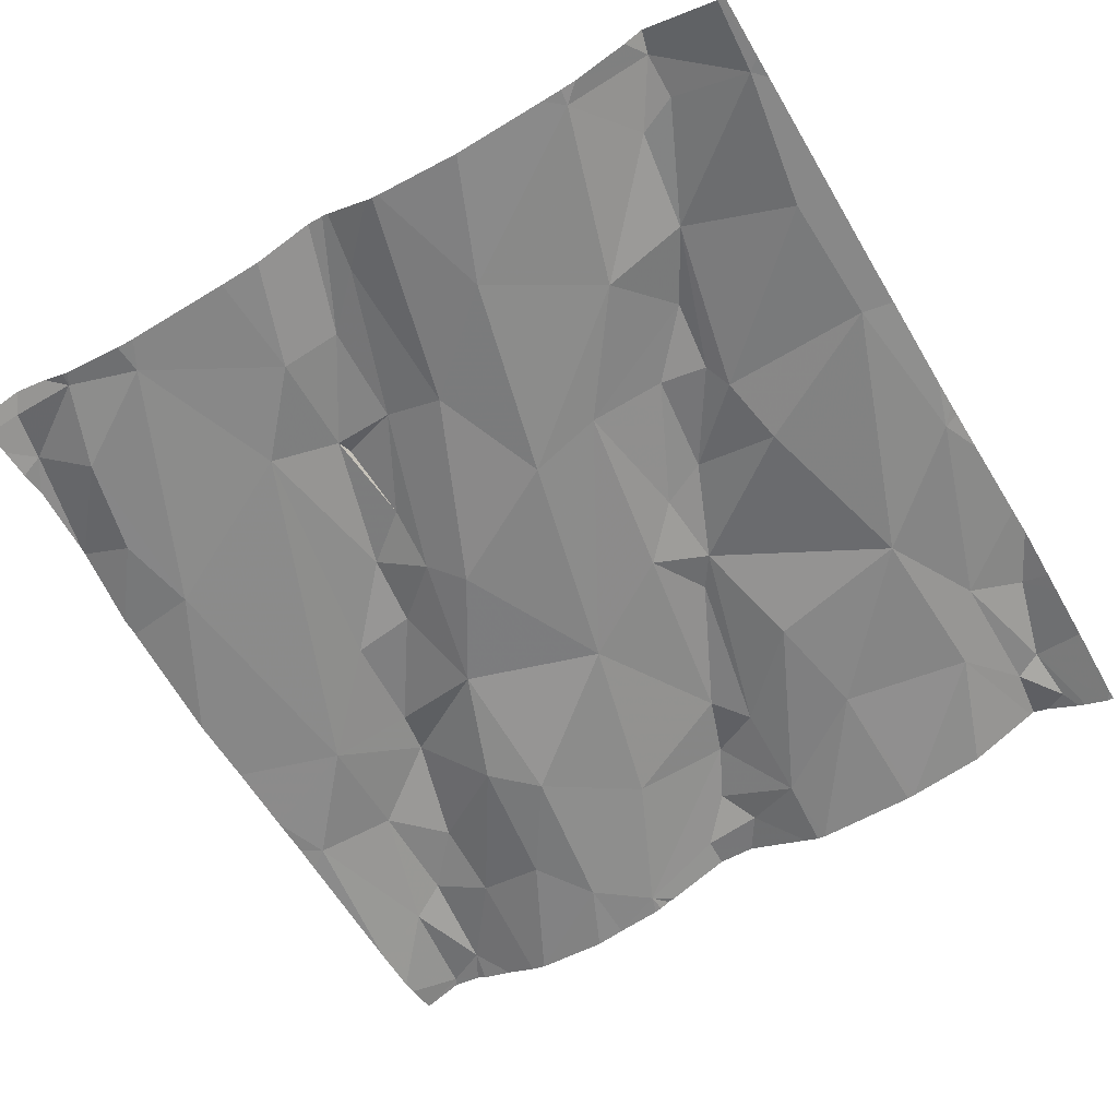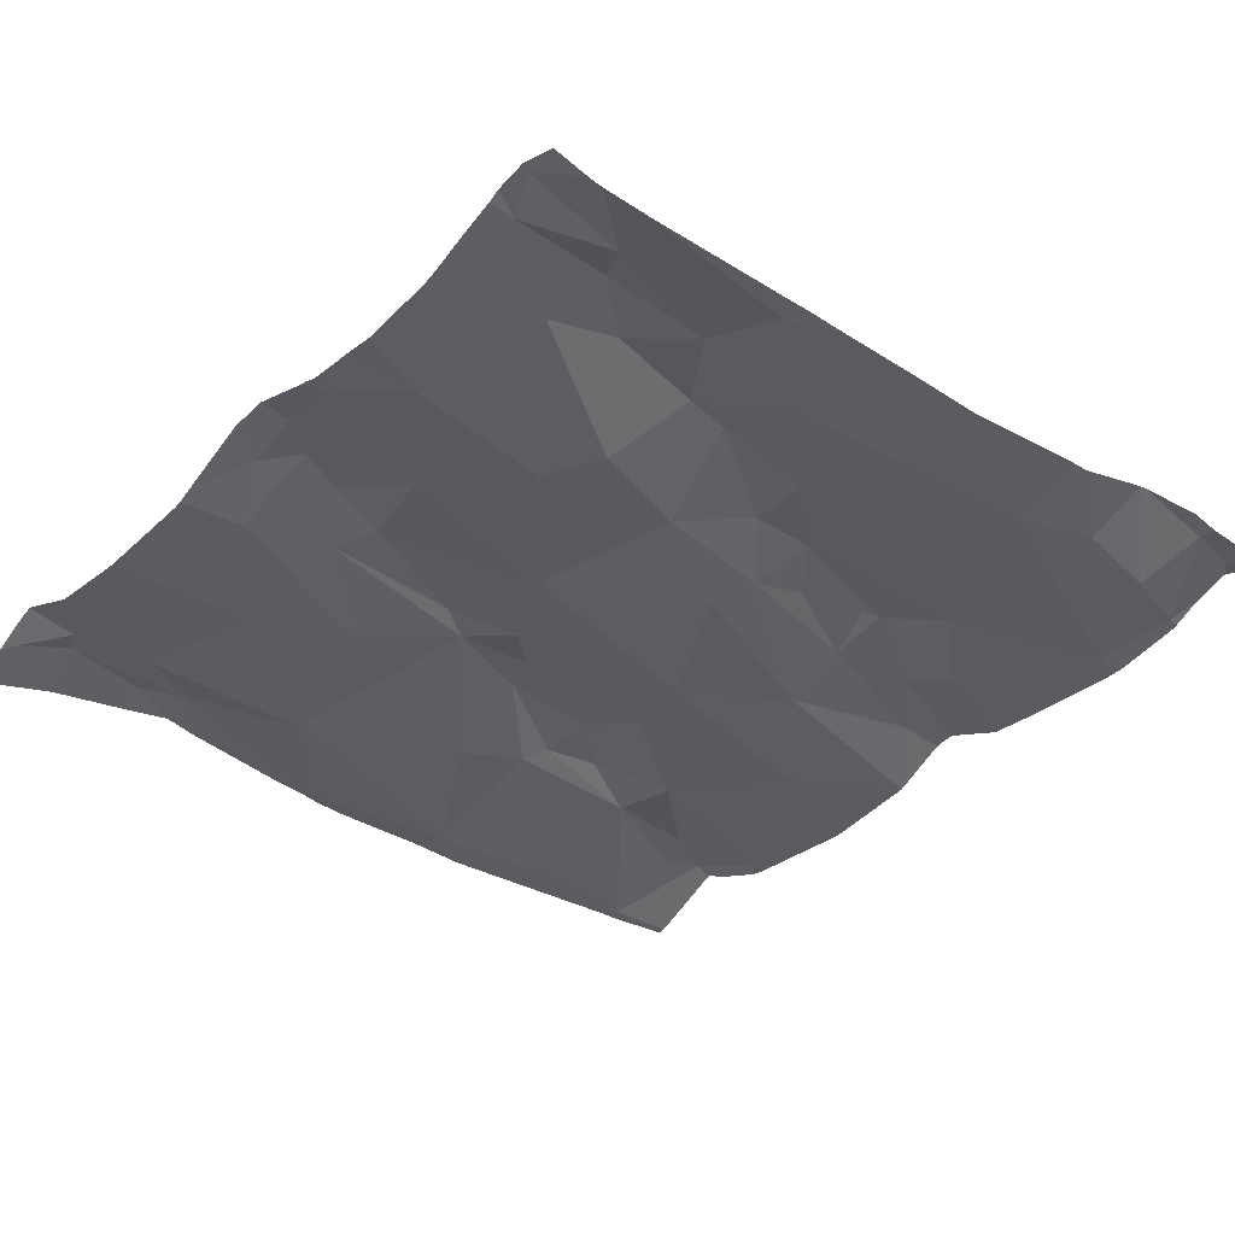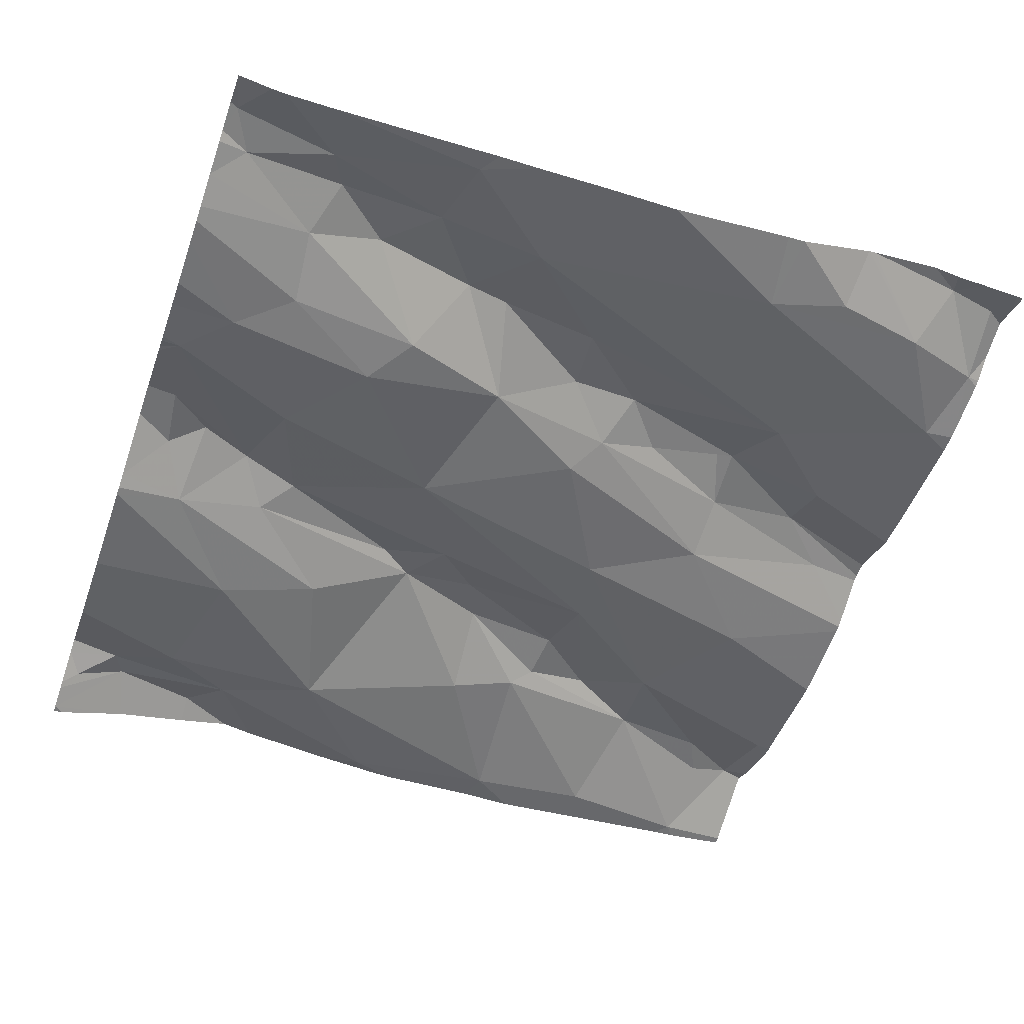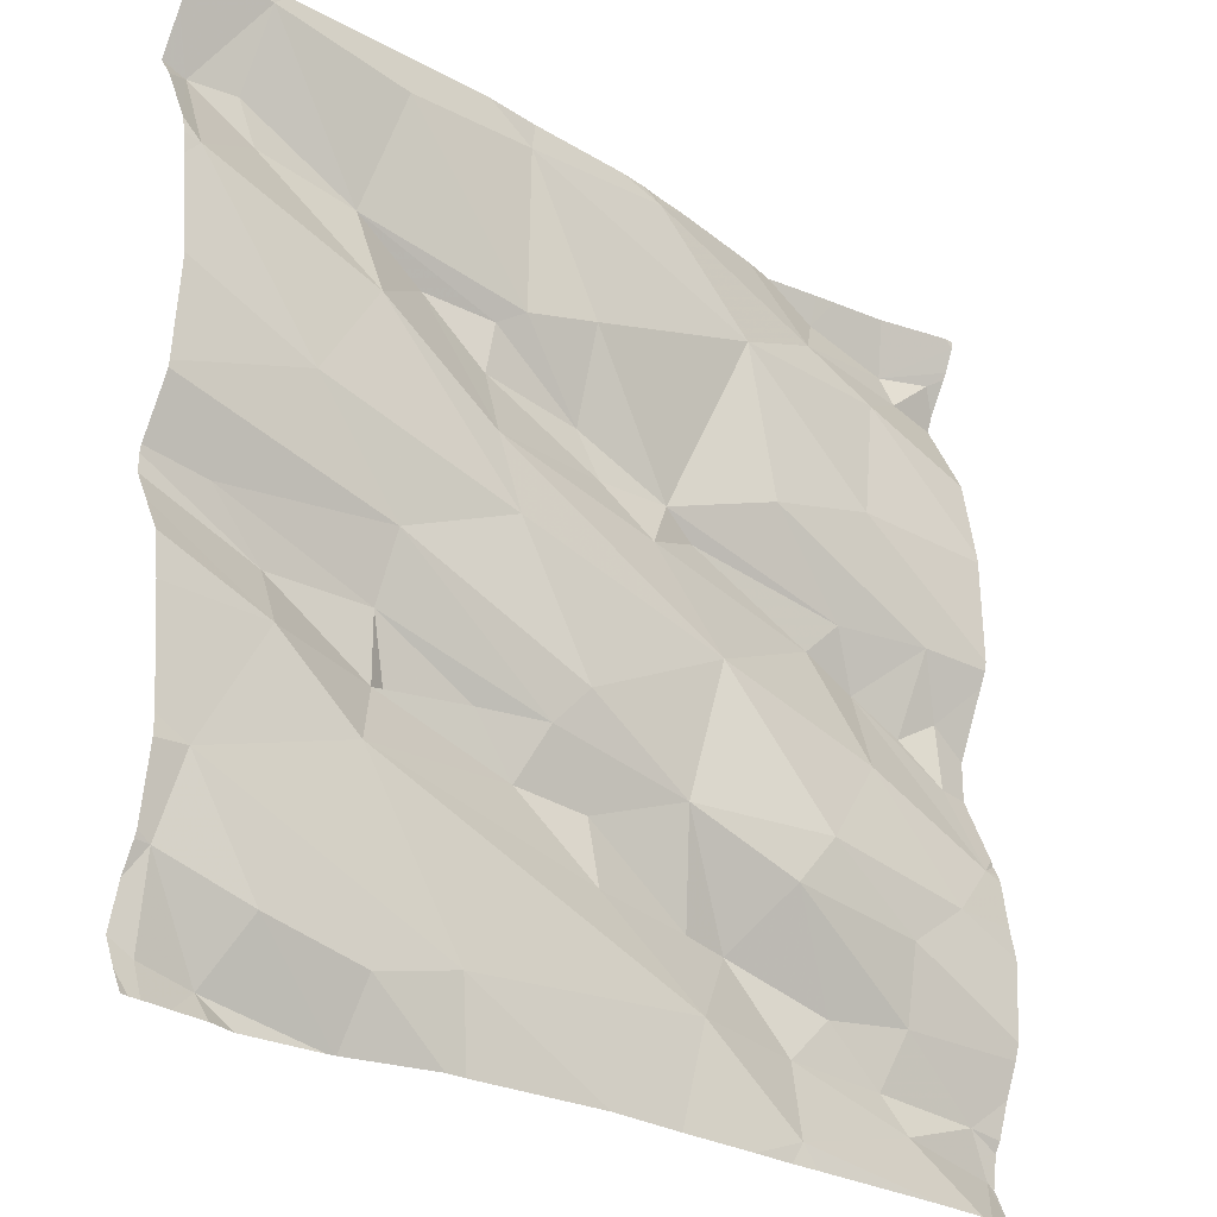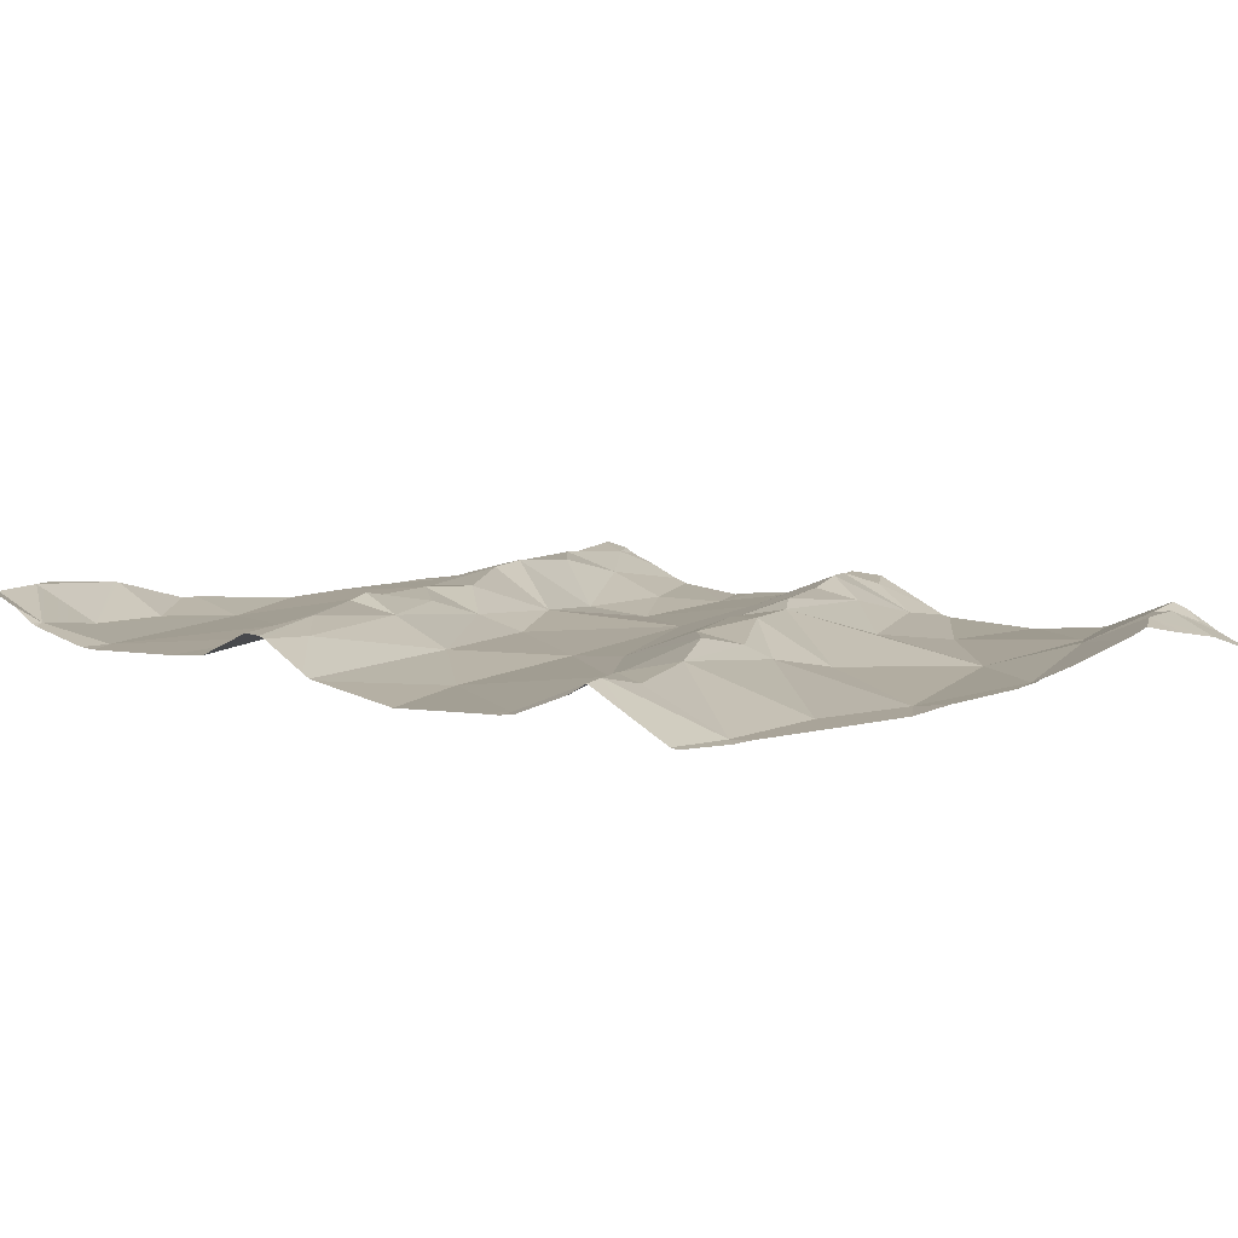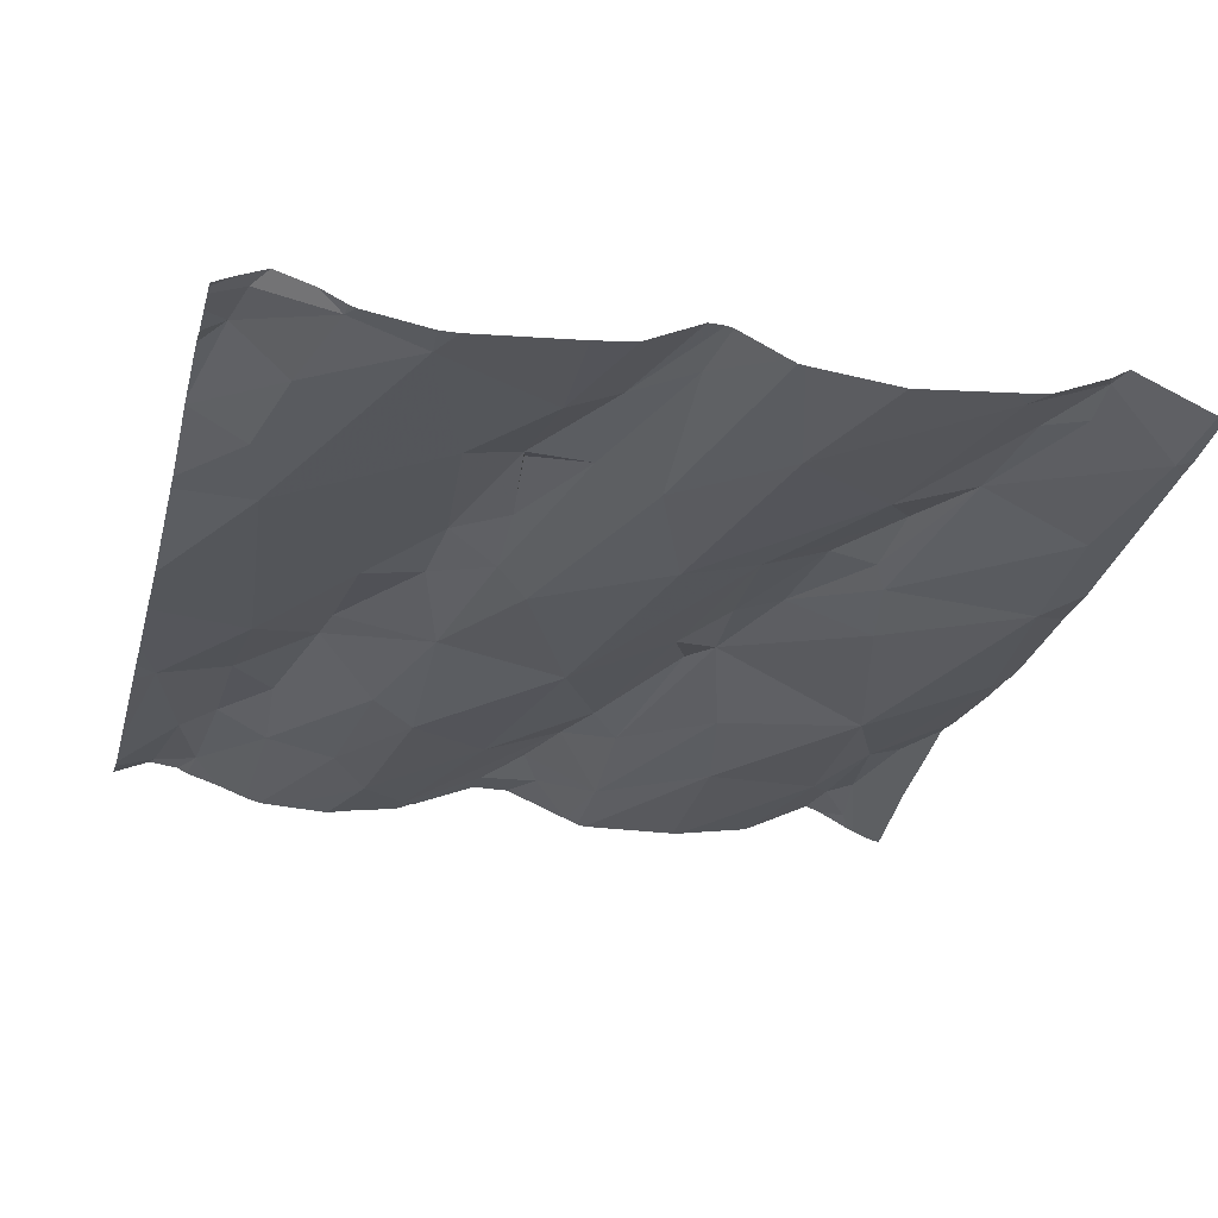
<metadata>
{"format":"obj","ext":"obj","renderer":"f3d","projection":"perspective","resolution":1024,"background":"white","views":[{"elev":-57.8,"azim":120.6,"up":"+Z"},{"elev":-39.0,"azim":-40.5,"up":"+Z"},{"elev":-54.7,"azim":-19.2,"up":"+Z"},{"elev":-27.2,"azim":134.4,"up":"+Y"},{"elev":11.5,"azim":131.1,"up":"+Z"},{"elev":-26.2,"azim":75.3,"up":"+Z"}]}
</metadata>
<code>
v -29.05 253 503.7
v -29.08 254 503.7
v -29.09 253 503.7
v -28.91 254 503.7
v -28.25 253 503.7
v -28.25 253 503.8
v -28.35 253.1 503.7
v -28.34 253 503.7
v -28.02 253 503.8
v -28.03 253 503.8
v -28.04 253 503.8
v -28.07 253 503.8
v -28.61 253 503.7
v -28.11 253 503.8
v -28.15 253 503.8
v -28.12 253 503.8
v -28.71 253 503.7
v -28.8 253 503.7
v -28.76 253 503.7
v -28.78 253 503.7
v -28.97 253 503.7
v -28.95 253 503.7
v -28.24 253 503.8
v -28.24 253 503.8
v -28.14 253.1 503.7
v -29.04 253 503.7
v -28.02 254 503.8
v -28.04 253 503.8
v -28.66 253.1 503.7
v -28.52 253 503.7
v -28.37 253 503.7
v -28.02 253 503.8
v -28.48 253.4 503.7
v -28.51 253.4 503.7
v -28.64 253.3 503.7
v -28.74 253.9 503.7
v -28.44 254 503.7
v -28.16 253.4 503.8
v -28.09 253.5 503.8
v -28.31 253.3 503.8
v -28.28 253.4 503.8
v -28.28 253.5 503.7
v -28.02 253.5 503.8
v -28.02 253.5 503.8
v -28.15 253.4 503.7
v -28.29 253.3 503.8
v -28.06 253.2 503.7
v -28.25 253.3 503.7
v -28.45 253.3 503.8
v -28.55 253.2 503.7
v -28.42 253.6 503.7
v -28.69 253.5 503.7
v -28.4 253.6 503.7
v -28.54 253.3 503.7
v -28.82 253.3 503.7
v -28.54 253.8 503.7
v -28.66 253.7 503.7
v -28.9 253.6 503.7
v -28.73 253.2 503.7
v -28.78 253.3 503.7
v -28.79 253.7 503.7
v -28.71 253.6 503.8
v -28.86 253.6 503.7
v -28.68 253.2 503.7
v -28.8 253.1 503.7
v -28.86 253.1 503.7
v -28.63 253.6 503.7
v -28.63 254 503.7
v -28.86 253.9 503.7
v -28.45 253.8 503.7
v -28.54 253.7 503.8
v -28.91 253.4 503.7
v -28.57 253.7 503.8
v -28.42 253.7 503.8
v -28.25 253.9 503.8
v -28.28 254 503.7
v -28.4 253.4 503.8
v -28.02 253.4 503.8
v -28.02 253.6 503.8
v -28.04 253.1 503.8
v -28.02 253.1 503.8
v -28.02 253.3 503.8
v -28.02 253.2 503.7
v -28.42 253.8 503.8
v -28.26 253.8 503.7
v -28.05 253.9 503.8
v -28.02 253.9 503.8
v -28.04 253.8 503.8
v -28.34 253.8 503.8
v -28.17 253.6 503.7
v -28.02 253.7 503.7
v -28.11 254 503.8
v -28.13 253.9 503.8
v -28.1 253.9 503.8
v -28.02 253.8 503.8
v -28.02 254 503.8
v -28.94 253.5 503.7
v -29.06 253.5 503.7
v -28.13 254 503.8
v -28.1 254 503.8
v -28.68 254 503.7
v -29.01 254 503.7
v -29.08 254 503.7
v -28.95 253.9 503.7
v -29 254 503.7
v -29.06 253.1 503.7
v -28.95 253.2 503.7
v -28.95 253.2 503.7
v -28.93 253.1 503.7
v -28.92 253.7 503.7
v -29.01 253.3 503.7
v -28.27 254 503.7
v -28.45 254 503.7
v -28.63 254 503.7
v -29.07 253.4 503.7
v -28.93 254 503.7
v -28.84 254 503.7
v -29.01 253.6 503.7
v -29.05 253.5 503.7
v -28.38 254 503.7
v -28.57 254 503.7
v -28.61 254 503.7
v -29 253.5 503.7
v -28.8 254 503.7
v -28.91 254 503.7
v -29.03 253.9 503.7
v -28.02 253.6 503.8
v -28.02 253.8 503.8
v -28.02 254 503.8
v -28.02 253.8 503.8
v -28.02 253.4 503.8
v -28.02 253.2 503.7
v -28.02 253.9 503.8
v -28.02 253.5 503.8
v -28.02 253.1 503.8
v -28.02 253.1 503.8
v -28.02 253.6 503.8
v -28.02 253 503.8
v -29.1 253 503.7
v -29.1 253 503.7
v -29.1 253 503.7
v -29.1 253 503.7
v -29.1 253.3 503.7
v -29.1 253.3 503.6
v -29.1 253.1 503.7
v -29.1 253.1 503.7
v -29.1 253.8 503.7
v -29.1 253.8 503.7
v -29.1 254 503.7
v -29.1 254 503.7
v -29.1 254 503.7
v -29.1 253.1 503.7
v -29.1 253.1 503.7
v -29.1 253.2 503.7
v -29.1 253.7 503.7
v -29.1 253.2 503.7
v -29.1 253.5 503.7
v -29.1 253.6 503.7
v -29.1 253 503.7
v -29.1 253.4 503.7
v -29.1 253.5 503.7
v -29.1 253.3 503.7
v -29.1 253.6 503.7
v -29.1 253.6 503.7
v -29.1 253.4 503.7
v -29.1 253.4 503.7
v -29.1 254 503.7
v -29.1 253.9 503.7
v -29.1 253.9 503.7
v -29.09 254 503.7
v -29.1 254 503.7
f 32 9 10
f 139 3 140
f 18 20 21
f 21 20 22
f 26 22 1
f 15 14 23
f 23 14 25
f 6 5 8
f 24 25 6
f 8 5 7
f 10 9 28
f 11 28 14
f 12 14 16
f 19 20 18
f 17 20 19
f 13 29 17
f 30 7 13
f 16 14 15
f 31 7 30
f 41 77 40
f 34 35 33
f 34 33 42
f 60 66 59
f 34 51 52
f 77 33 49
f 35 52 55
f 54 33 35
f 92 94 86
f 68 36 37
f 56 37 36
f 8 7 31
f 38 39 41
f 134 38 43
f 47 25 80
f 90 85 51
f 40 46 41
f 42 41 39
f 42 33 41
f 38 46 45
f 38 45 78
f 46 48 45
f 127 39 79
f 10 28 11
f 48 7 47
f 88 90 91
f 25 47 7
f 48 49 50
f 45 48 47
f 75 76 70
f 54 50 49
f 48 50 29
f 7 48 29
f 51 53 52
f 52 53 67
f 42 51 34
f 70 56 71
f 54 49 33
f 72 55 52
f 56 36 57
f 62 57 58
f 61 58 57
f 60 59 35
f 63 67 62
f 7 29 13
f 54 64 50
f 35 34 52
f 29 20 17
f 36 61 57
f 58 63 62
f 29 64 59
f 29 59 65
f 54 35 64
f 65 20 29
f 59 66 65
f 52 67 63
f 59 64 35
f 69 36 68
f 124 68 101
f 121 37 113
f 70 37 56
f 70 71 84
f 63 72 52
f 125 69 124
f 55 60 35
f 57 71 56
f 53 74 73
f 73 71 57
f 57 62 67
f 67 73 57
f 71 73 74
f 29 50 64
f 92 76 75
f 53 73 67
f 46 40 77
f 41 46 38
f 48 46 49
f 89 84 74
f 81 28 138
f 14 28 80
f 11 14 12
f 45 47 132
f 83 80 135
f 80 25 14
f 84 71 74
f 93 88 86
f 75 89 85
f 120 76 112
f 53 51 85
f 33 77 41
f 86 88 95
f 77 49 46
f 89 74 53
f 84 89 75
f 85 89 53
f 85 93 75
f 37 70 76
f 23 25 24
f 25 5 6
f 137 42 127
f 7 5 25
f 70 84 75
f 112 92 99
f 75 93 94
f 85 90 88
f 51 42 90
f 92 75 94
f 93 85 88
f 86 94 93
f 96 86 129
f 55 111 108
f 65 109 22
f 97 98 115
f 66 60 107
f 97 72 63
f 97 123 98
f 63 58 97
f 104 69 126
f 149 102 105
f 102 103 126
f 103 102 150
f 104 36 69
f 108 107 60
f 60 55 108
f 66 107 109
f 153 108 154
f 107 106 109
f 66 109 65
f 111 72 115
f 20 65 22
f 58 118 97
f 110 61 36
f 110 104 147
f 61 110 118
f 22 3 1
f 154 111 156
f 21 22 26
f 22 109 106
f 106 3 22
f 160 98 161
f 143 115 162
f 118 110 163
f 58 61 118
f 158 118 164
f 72 97 115
f 36 104 110
f 98 119 157
f 72 111 55
f 123 119 98
f 97 118 123
f 171 149 170
f 170 149 2
f 69 125 102
f 105 125 116
f 168 126 169
f 145 107 153
f 102 126 69
f 118 119 123
f 3 106 152
f 126 103 167
f 43 38 44
f 44 38 78
f 130 88 91
f 131 45 82
f 78 45 131
f 134 39 38
f 79 39 134
f 138 28 9
f 81 80 28
f 82 45 132
f 132 47 83
f 136 80 81
f 135 80 136
f 83 47 80
f 87 86 95
f 133 86 87
f 127 42 39
f 137 90 42
f 91 90 137
f 100 96 27
f 128 88 130
f 95 88 128
f 129 86 133
f 96 92 86
f 139 1 3
f 2 149 105
f 140 3 141
f 141 3 142
f 142 3 159
f 4 125 117
f 143 111 115
f 144 111 143
f 145 106 107
f 146 106 145
f 116 125 4
f 147 104 148
f 105 102 125
f 148 104 168
f 100 92 96
f 150 102 149
f 151 103 150
f 152 106 146
f 99 92 100
f 153 107 108
f 112 76 92
f 154 108 111
f 155 110 147
f 120 37 76
f 156 111 144
f 157 119 158
f 114 68 122
f 158 119 118
f 159 3 152
f 160 115 98
f 117 125 124
f 113 37 120
f 161 98 157
f 162 115 165
f 121 68 37
f 163 110 155
f 164 118 163
f 165 115 166
f 166 115 160
f 122 68 121
f 167 103 151
f 101 68 114
f 168 104 126
f 124 69 68
f 169 126 167

</code>
